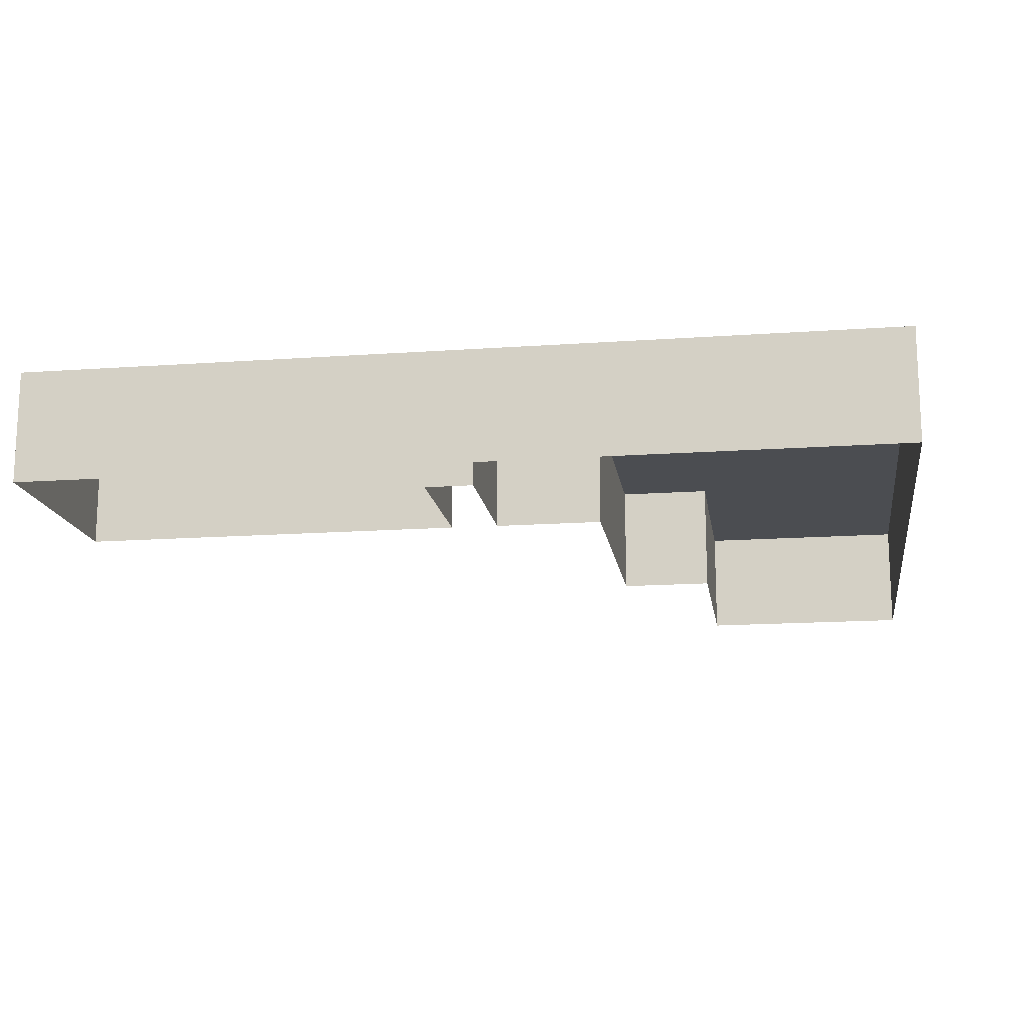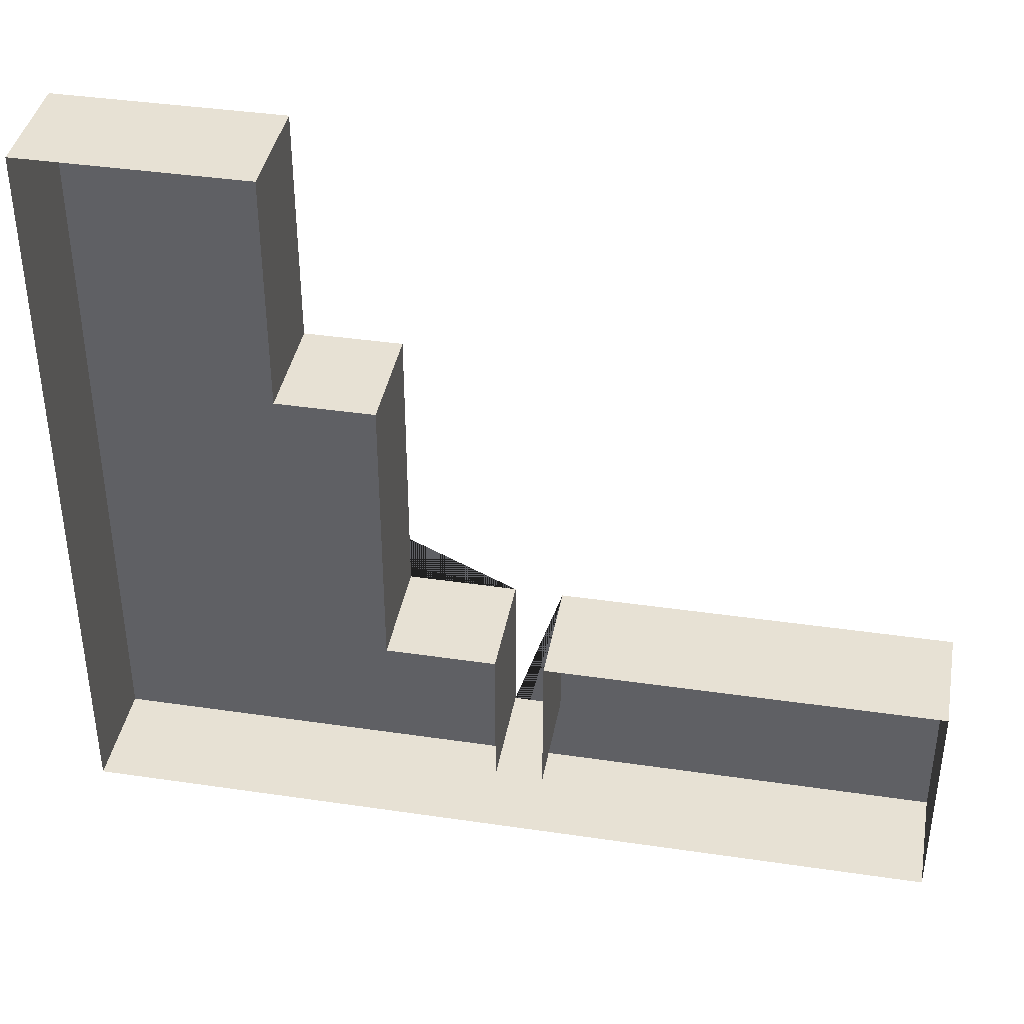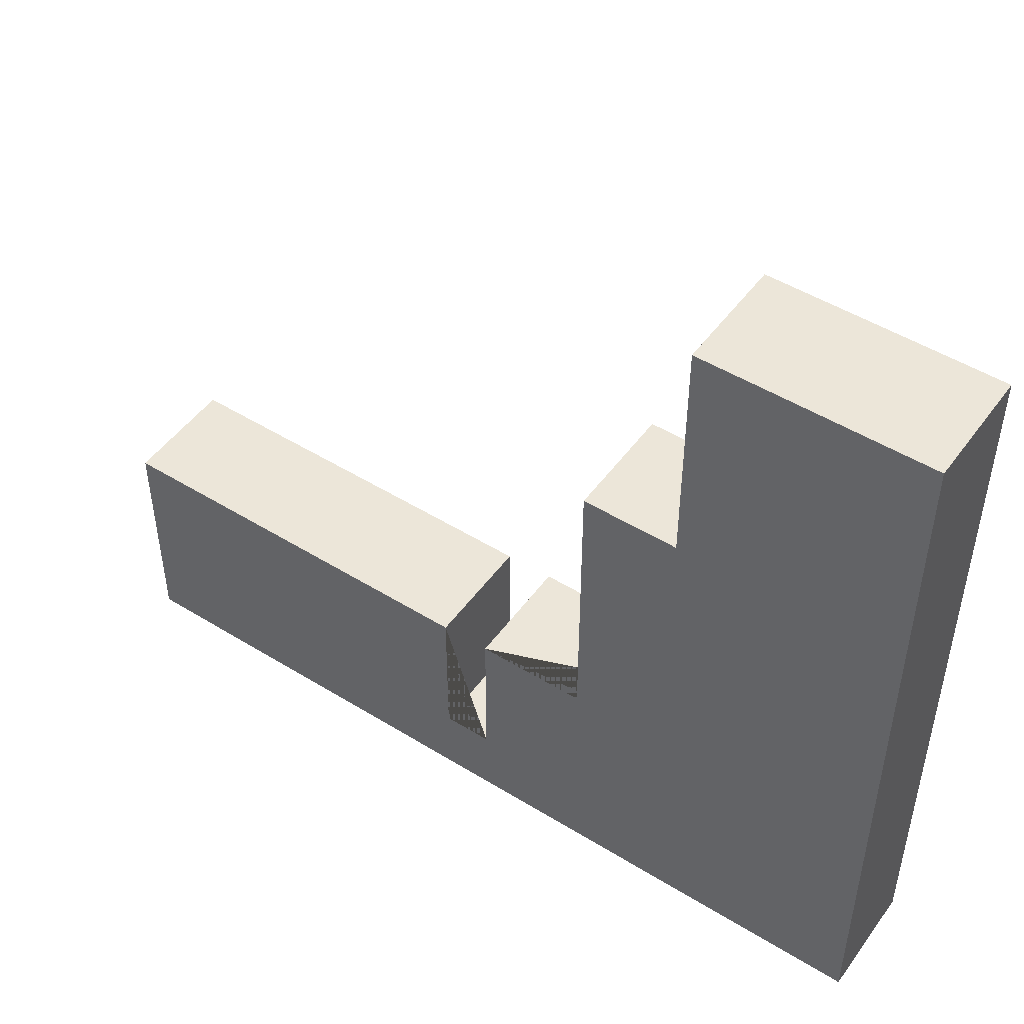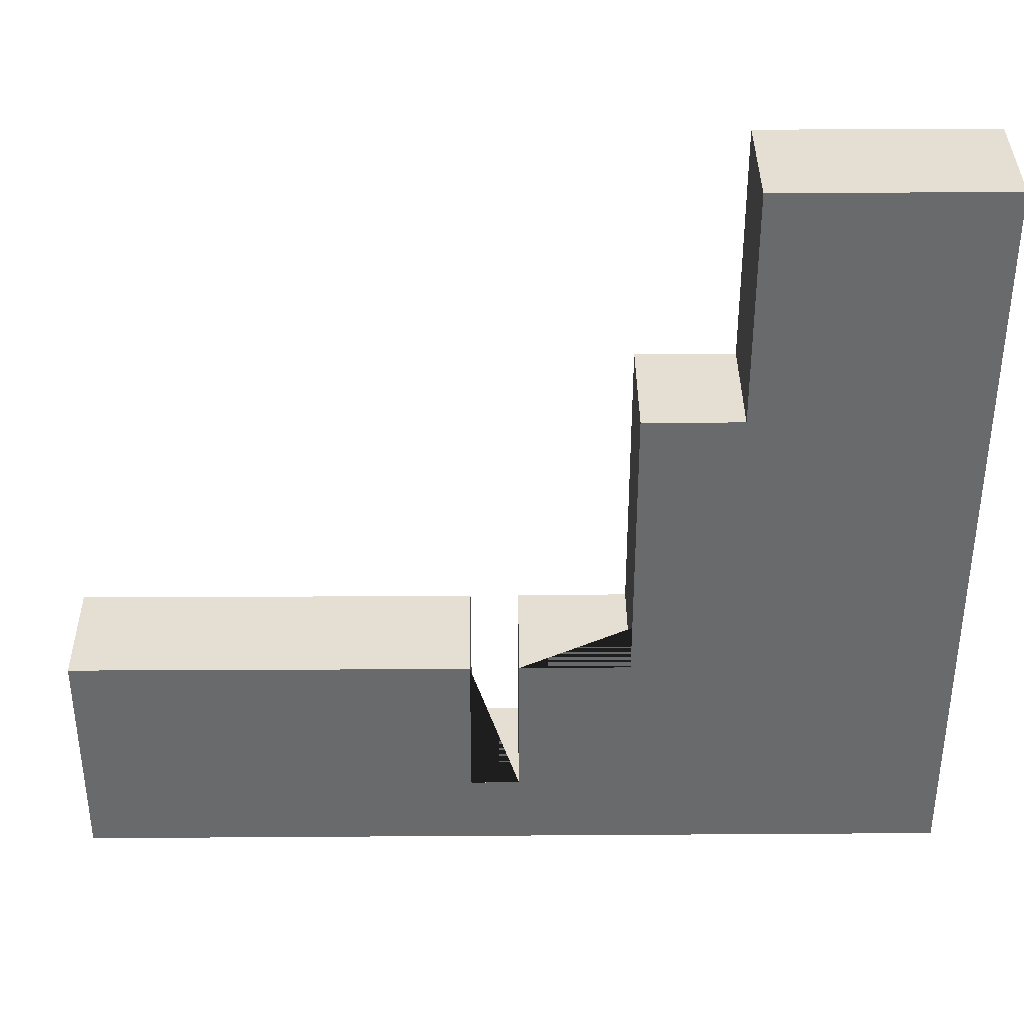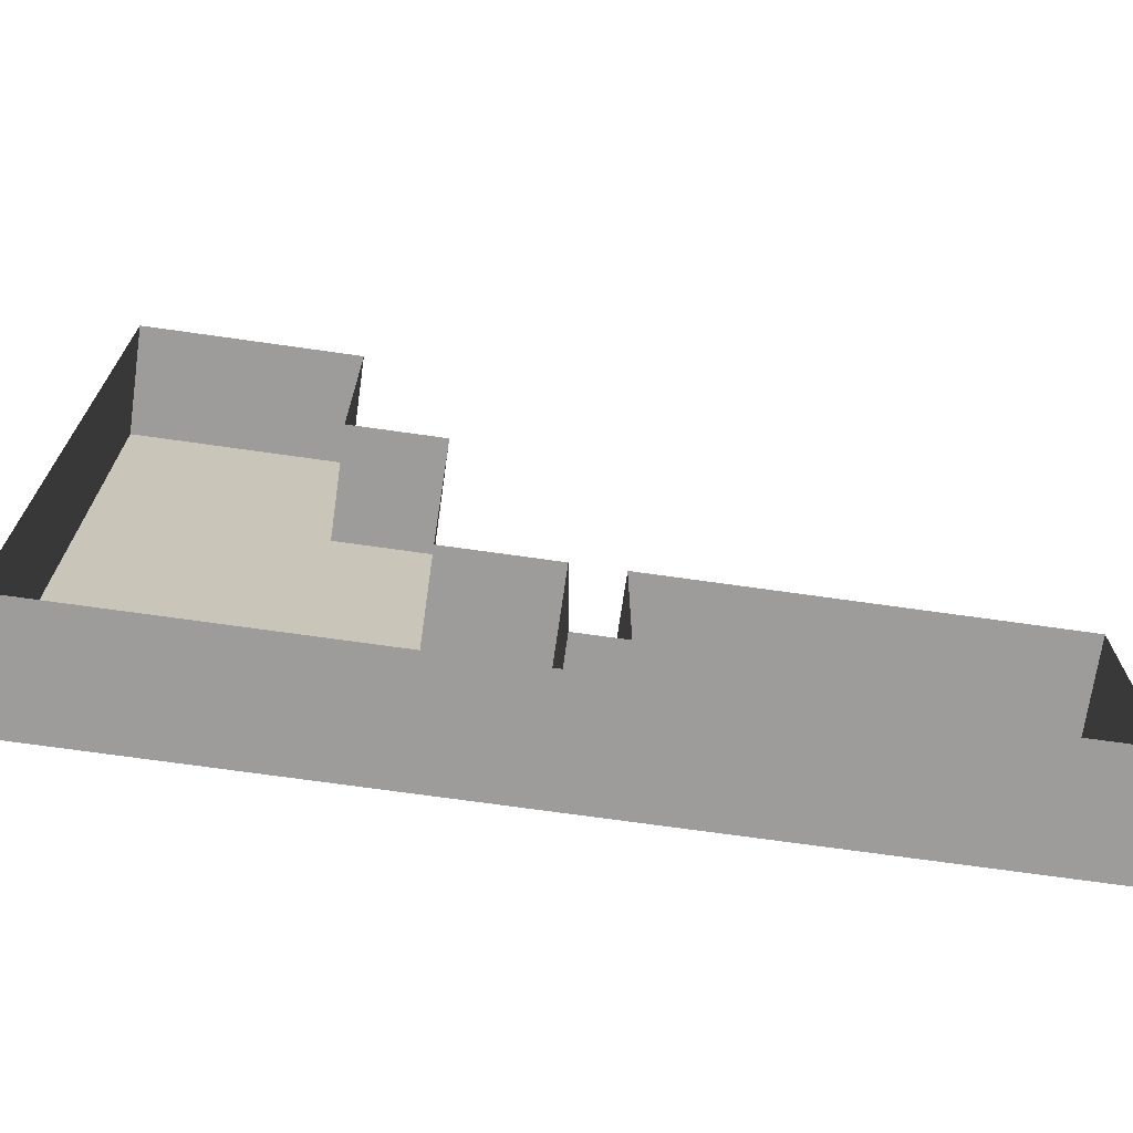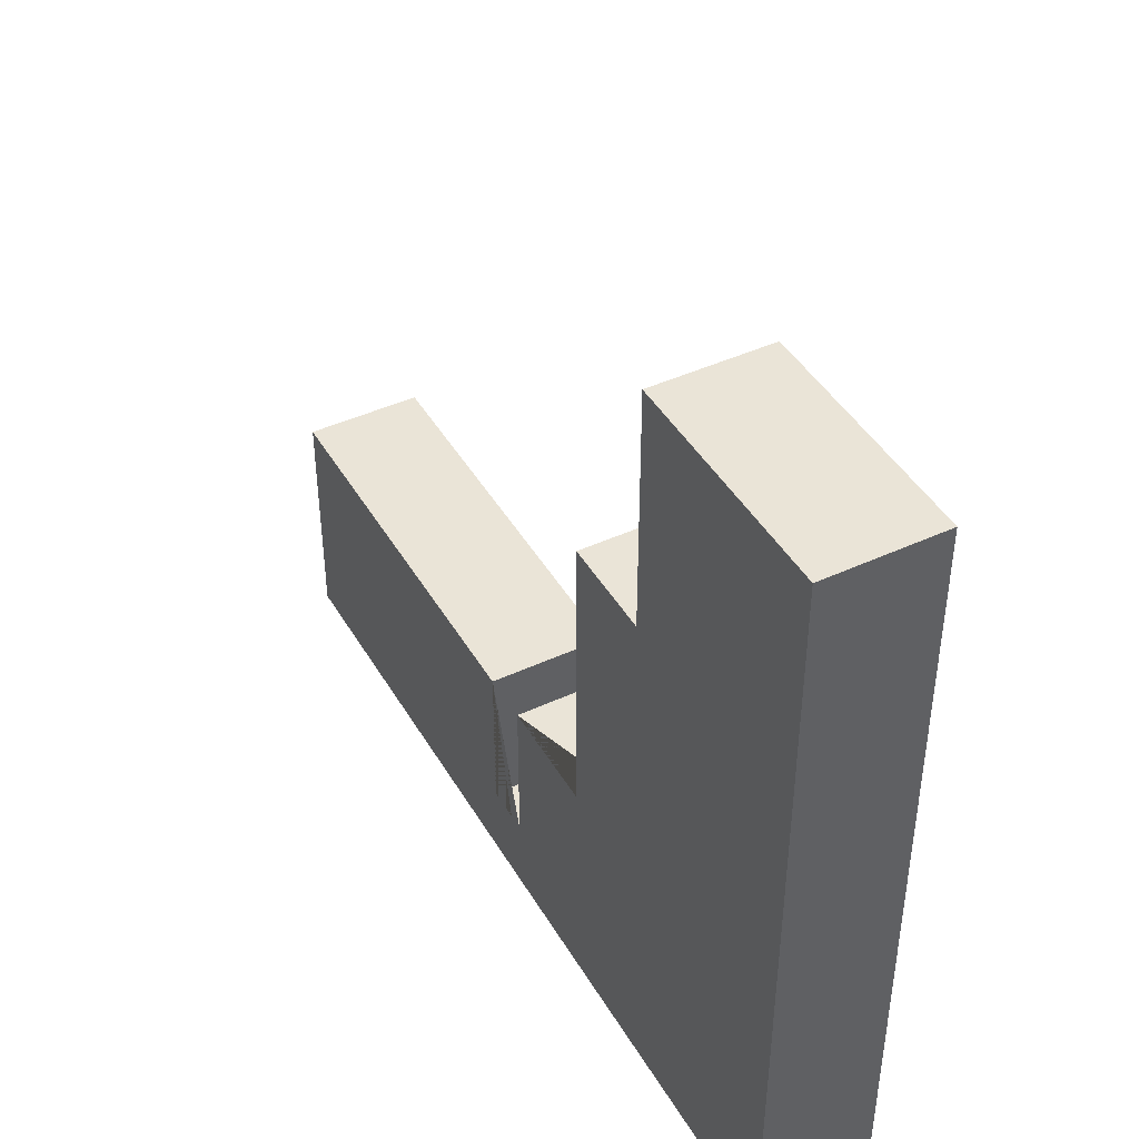
<metadata>
{"format":"obj","ext":"obj","renderer":"f3d","projection":"perspective","resolution":1024,"background":"white","views":[{"elev":-15.6,"azim":-171.5,"up":"+Y"},{"elev":39.5,"azim":10.4,"up":"+Z"},{"elev":48.8,"azim":-145.5,"up":"+Z"},{"elev":37.1,"azim":179.5,"up":"+Z"},{"elev":-70.2,"azim":-8.1,"up":"+Z"},{"elev":43.7,"azim":-118.5,"up":"+Z"}]}
</metadata>
<code>
g Mesh1 Model
v 30.49 10.38 -82.54
v 30.49 10.38 -94.16
v 30.49 10.38 -99.91
v -1.885 10.38 -99.91
v -1.885 10.38 -78.73
v 22.24 10.38 -78.73
v 22.24 10.38 -82.54
f 1 2 3 4 5 6 7
v 30.49 1.812 -82.54
v 30.49 1.812 -94.16
f 8 9 2 1
v 34.15 1.812 -94.16
v 34.15 10.38 -94.16
f 9 10 11 2
v 34.15 1.812 -82.6
v 34.15 10.38 -82.6
f 10 12 13 11
v 44.68 1.812 -82.58
v 44.68 10.38 -82.58
f 12 14 15 13
v 63.86 1.812 -82.54
v 63.86 10.38 -82.54
f 14 16 17 15
v 63.86 1.812 -99.91
v 63.86 10.38 -99.91
f 16 18 19 17
v 44.68 1.812 -99.91
v 44.68 10.38 -99.91
f 18 20 21 19
v 30.49 1.812 -99.91
f 20 22 3 21
v -1.885 1.812 -99.91
f 22 23 4 3
v -1.885 1.812 -78.73
f 23 24 5 4
v -1.885 1.812 -68.16
v -1.885 10.38 -68.16
f 24 25 26 5
v -1.885 1.812 -60.47
v -1.885 10.38 -60.47
f 25 27 28 26
v -1.885 1.812 -42.66
v -1.885 10.38 -42.66
f 27 29 30 28
v 14.99 1.812 -42.66
v 14.99 10.38 -42.66
f 29 31 32 30
v 14.99 1.812 -60.47
v 14.99 10.38 -60.47
f 31 33 34 32
v 22.24 1.812 -60.47
v 22.24 10.38 -60.47
f 33 35 36 34
v 22.24 1.812 -68.16
v 22.24 10.38 -68.16
f 35 37 38 36
v 22.24 1.812 -78.73
f 37 39 6 38
v 22.24 1.812 -82.54
f 39 40 7 6
f 40 8 1 7
f 38 6 5 26
f 36 38 26 28 34
f 34 28 30 32
f 13 15 21 3 2 11
f 19 21 15 17

</code>
